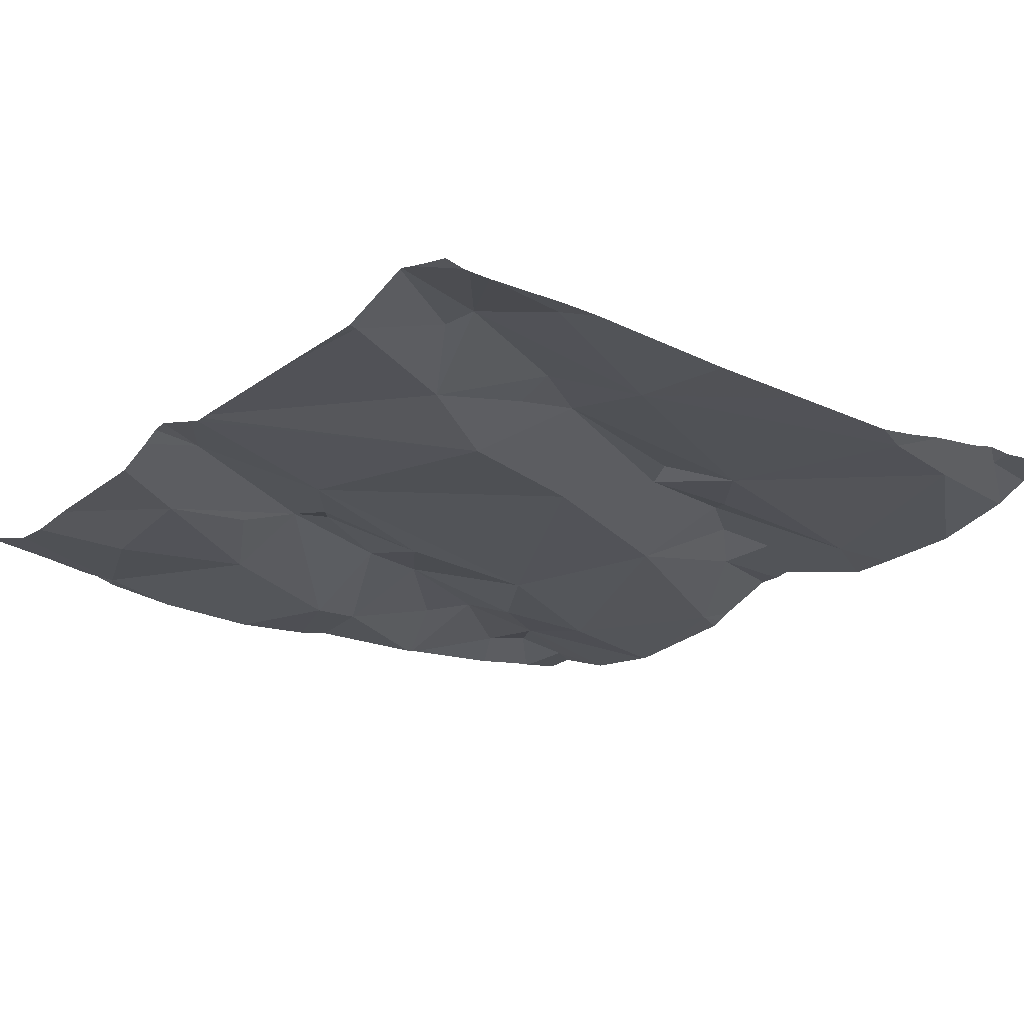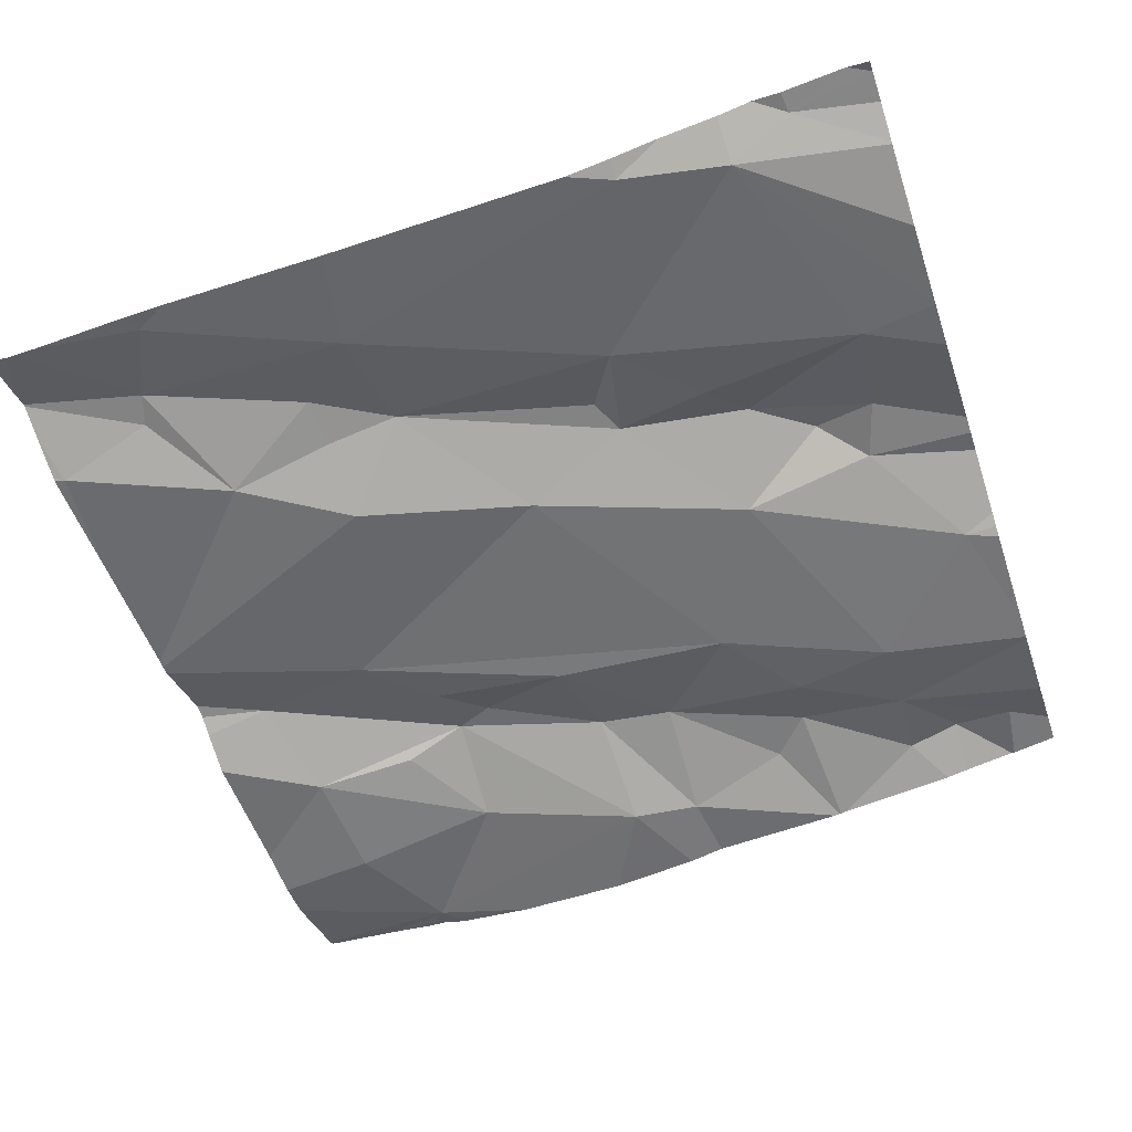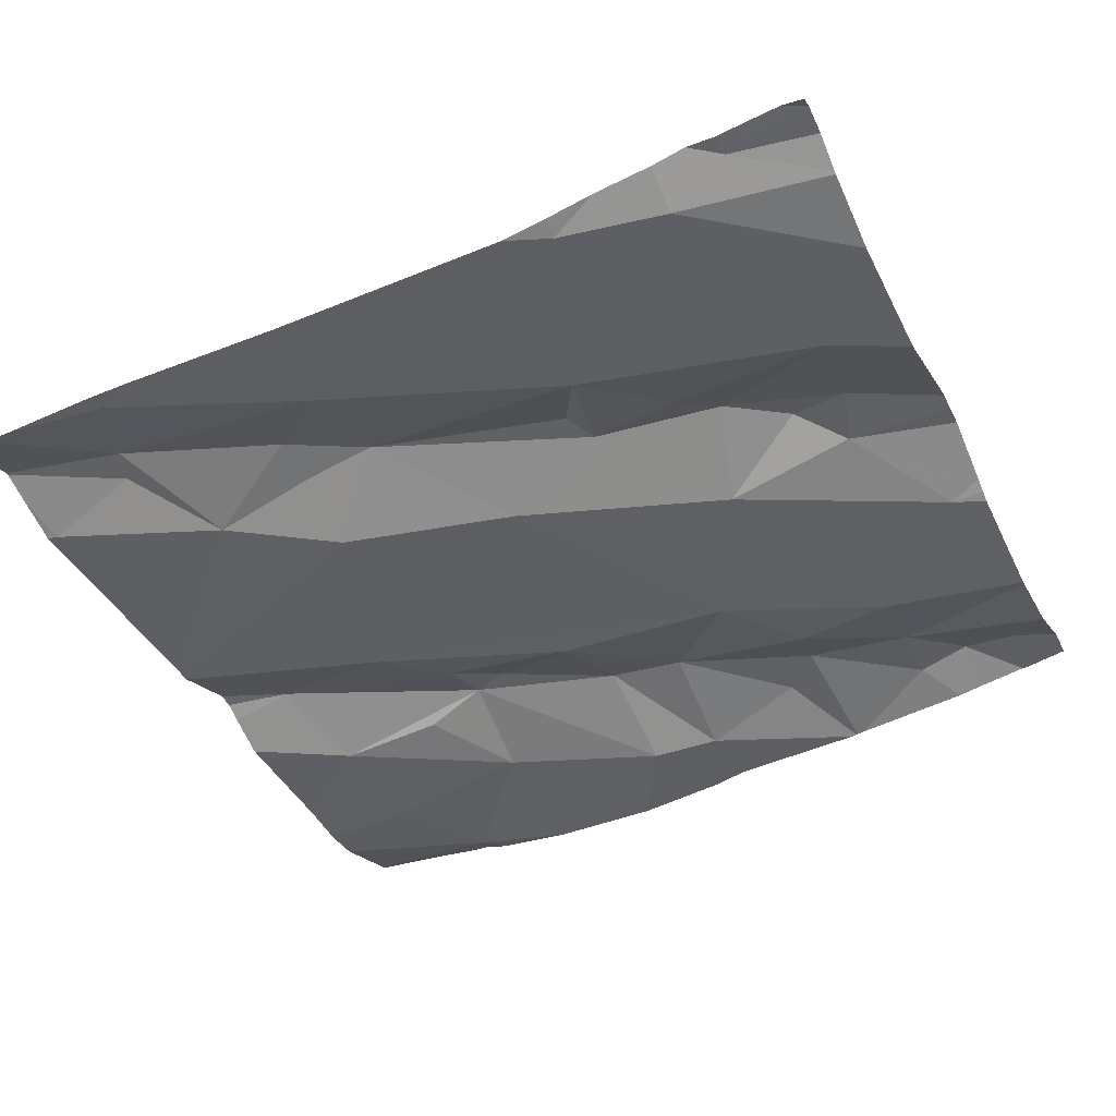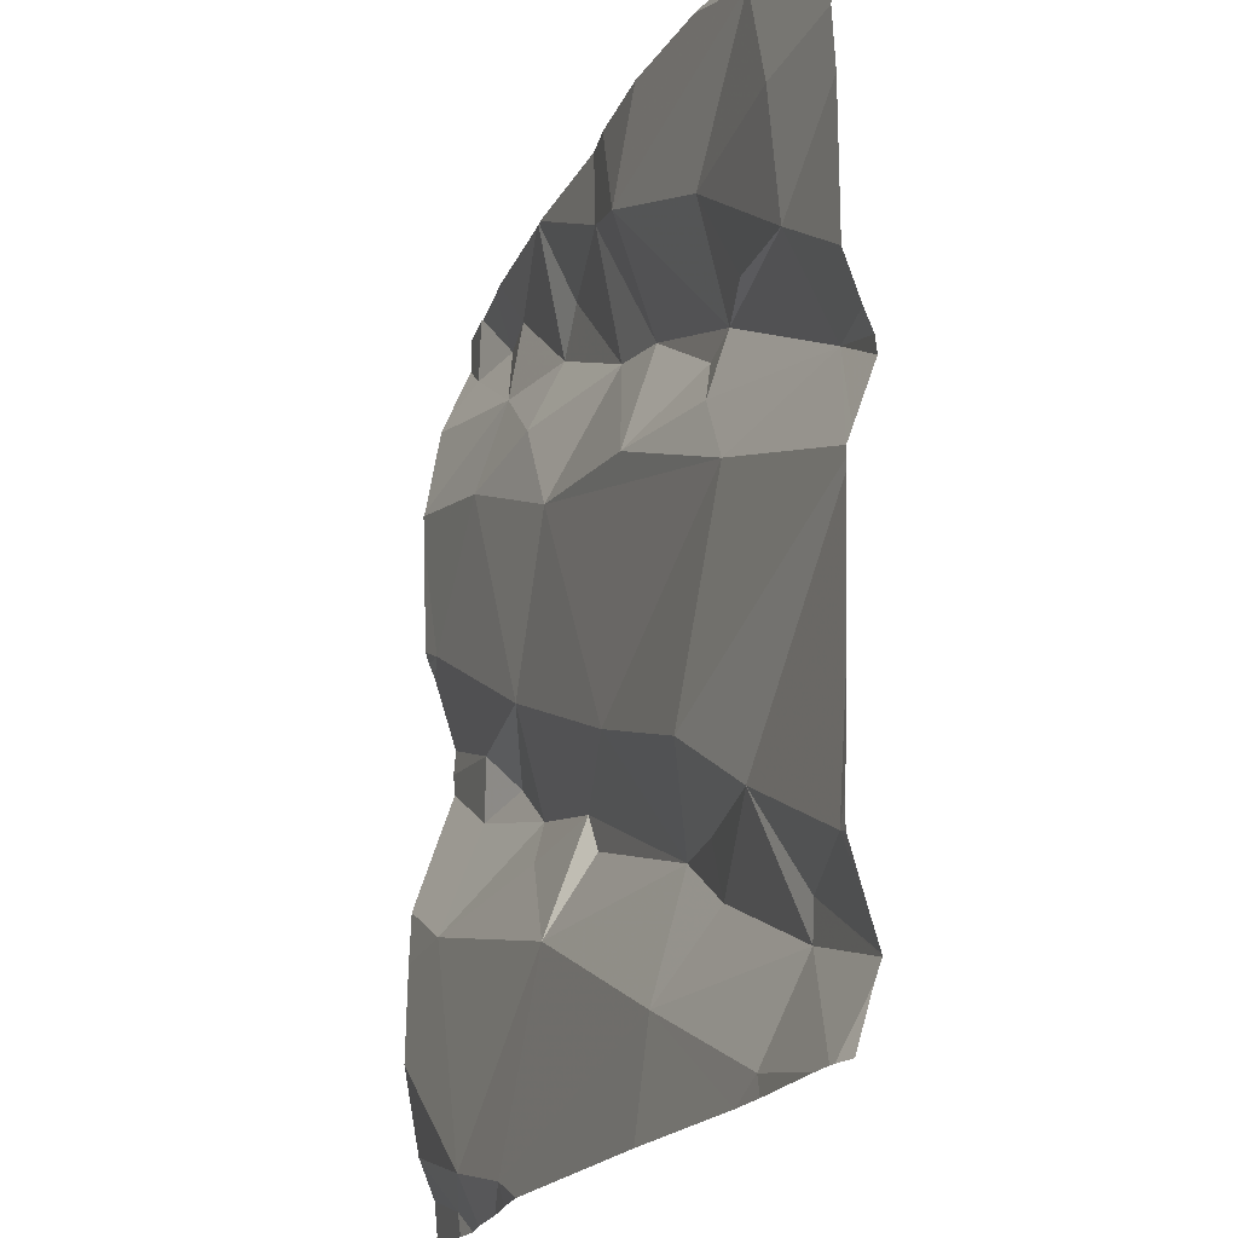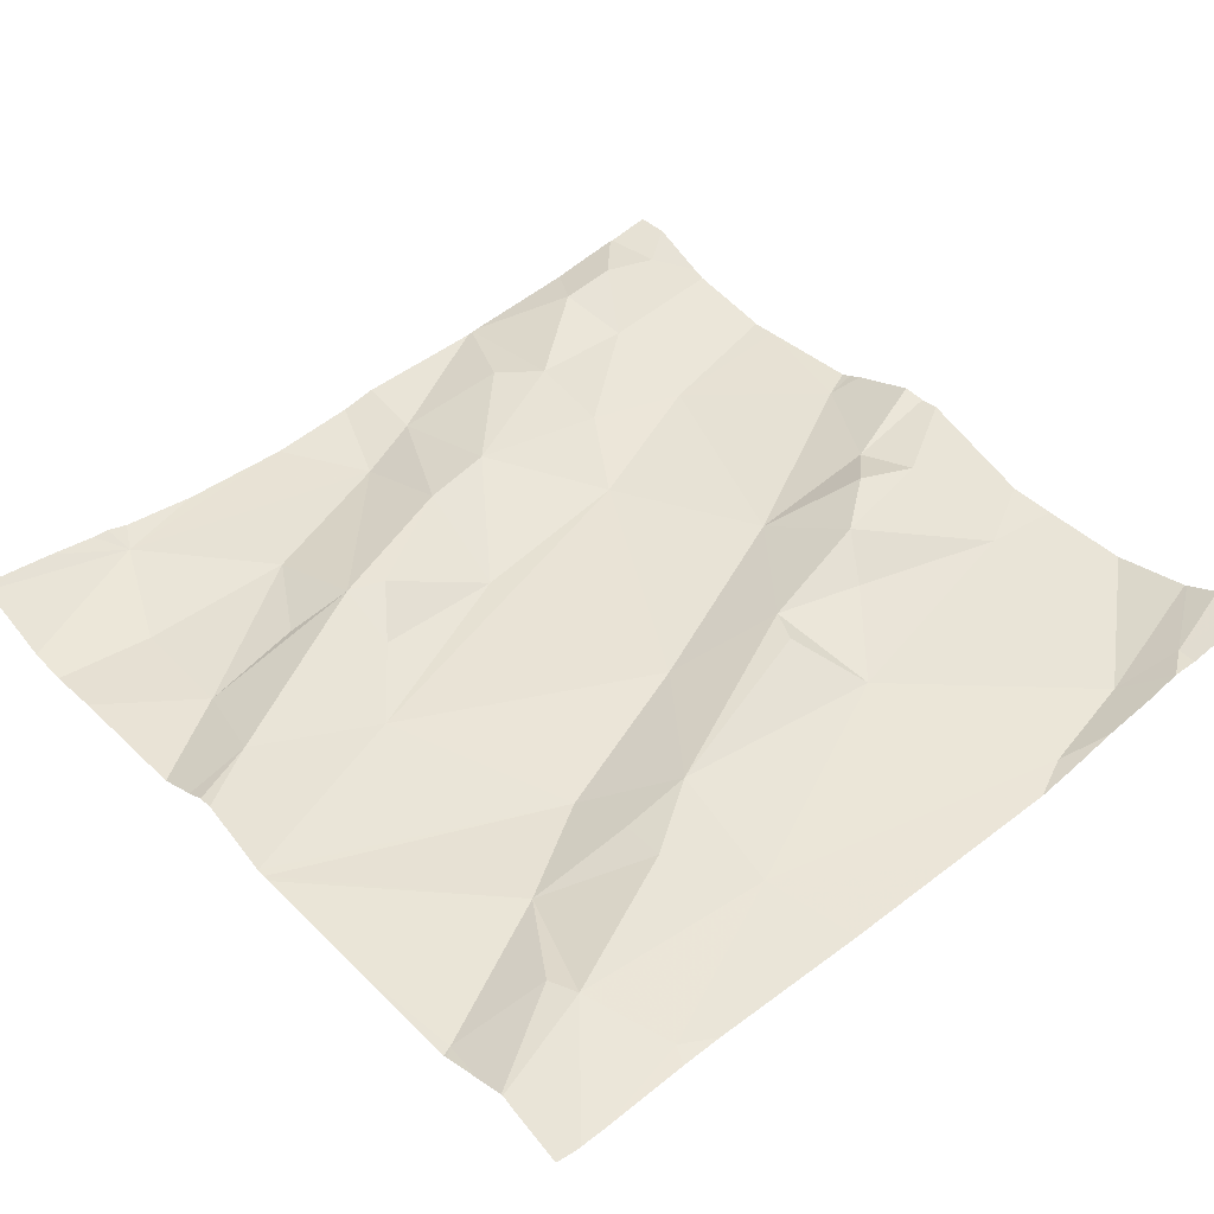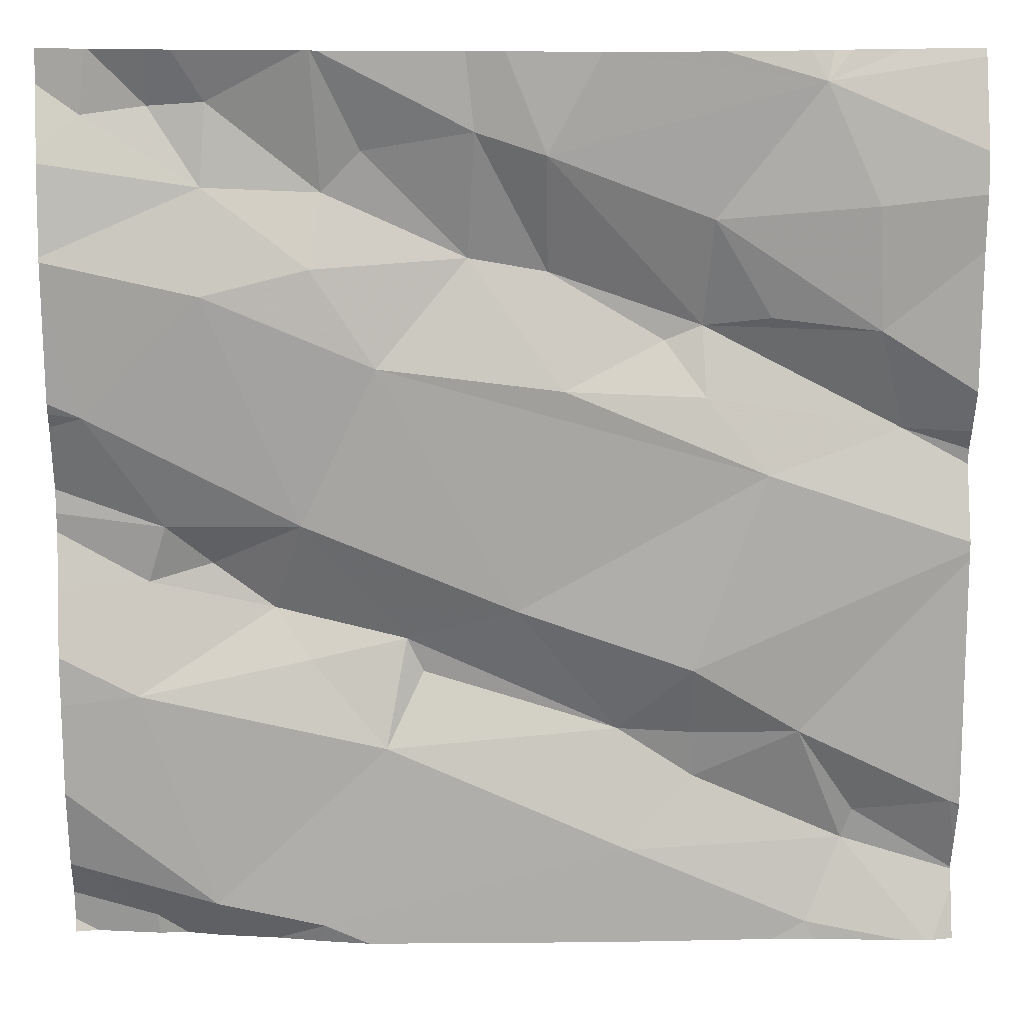
<metadata>
{"format":"obj","ext":"obj","renderer":"f3d","projection":"perspective","resolution":1024,"background":"white","views":[{"elev":-25.4,"azim":-39.6,"up":"+Z"},{"elev":-53.5,"azim":18.4,"up":"+Z"},{"elev":-41.3,"azim":24.6,"up":"+Z"},{"elev":-19.9,"azim":-115.2,"up":"+Y"},{"elev":41.7,"azim":-41.2,"up":"+Z"},{"elev":15.7,"azim":176.3,"up":"+Y"}]}
</metadata>
<code>
v -33.99 270.3 503.9
v -33.93 270.4 503.9
v -34.28 270.8 503.8
v -34.43 270.2 503.8
v -34.36 270.2 503.9
v -34.11 270.2 503.8
v -34.04 270 503.8
v -34.37 270.1 503.8
v -33.77 270.9 503.9
v -33.77 270.6 503.9
v -34.56 270.9 503.8
v -34.58 270.9 503.8
v -34.56 270.9 503.8
v -34.56 270 503.8
v -33.77 270.2 503.9
v -33.77 270.5 503.9
v -34.45 270.8 503.8
v -34.51 270.6 503.8
v -34.62 270.6 503.8
v -34.61 270.8 503.8
v -33.77 270.1 503.9
v -34.51 270.5 503.8
v -34.43 270.3 503.8
v -33.77 270 503.9
v -33.77 270 503.9
v -33.77 270.5 503.9
v -34.6 270.1 503.8
v -34.61 270.1 503.8
v -34.71 270.1 503.8
v -33.77 270.8 503.9
v -34.65 270.5 503.8
v -33.77 270.7 503.9
v -33.77 270.6 503.9
v -34.54 270.9 503.8
v -34.44 270.1 503.9
v -34.55 270.2 503.8
v -34.44 270.6 503.9
v -34.28 270.7 503.9
v -34.2 270.7 503.9
v -34.3 270.6 503.8
v -34.05 270.8 503.9
v -33.88 270.9 503.9
v -34.15 270.3 503.9
v -34.13 270.3 503.9
v -33.99 270 503.9
v -34.04 270.9 503.9
v -34.04 270.9 503.9
v -33.93 270 503.8
v -34.69 270 503.8
v -34.04 270.7 503.9
v -34.1 270.6 503.8
v -34.02 270.4 503.9
v -34.03 270.3 503.9
v -34.09 270.8 503.9
v -34.52 270 503.8
v -33.94 270.9 503.9
v -33.93 270.8 503.9
v -33.8 270.5 503.9
v -33.88 270.4 503.9
v -34.67 270 503.8
v -33.77 270.9 503.9
v -34.45 270.9 503.8
v -33.79 270 503.9
v -33.77 270 503.9
v -33.81 270.9 503.9
v -33.86 270 503.9
v -34.24 270.9 503.8
v -33.86 270 503.9
v -33.85 270.2 503.9
v -33.86 270.4 503.9
v -33.93 270.7 503.8
v -34.25 270.3 503.8
v -34.21 270.8 503.8
v -34.57 270 503.8
v -34.04 270 503.8
v -34.09 270 503.8
v -33.89 270 503.9
v -34.44 270.6 503.8
v -34.4 270.6 503.9
v -34.72 270.9 503.8
v -34.72 270.8 503.8
v -34.72 270.4 503.8
v -34.72 270.4 503.8
v -34.72 270.8 503.8
v -34.72 270.7 503.8
v -34.33 270.9 503.8
v -34.72 270 503.8
v -34.72 270 503.8
v -34.72 270 503.8
v -34.72 270.1 503.8
v -34.72 270.1 503.8
v -34.72 270.1 503.8
v -34.72 270.5 503.8
v -34.72 270.4 503.8
v -34.72 270.5 503.8
v -34.72 270.6 503.8
v -34.72 270.5 503.8
v -34.72 270.4 503.8
v -34.72 270.3 503.8
v -34.72 270.2 503.8
v -33.77 270.1 503.9
v -33.77 270.9 503.9
v -33.77 270.7 503.9
v -33.77 270.8 503.9
v -33.77 270.4 503.9
v -33.77 270.4 503.9
v -33.77 270.4 503.9
v -33.77 270.1 503.9
v -33.77 270.7 503.9
v -33.77 270.3 503.9
v -34.35 270 503.8
v -34.22 270 503.8
v -33.93 270 503.9
v -33.77 270 503.9
v -34.7 270 503.8
v -34.72 270 503.8
v -34.03 270.9 503.9
v -33.88 270.9 503.9
v -33.82 270.9 503.9
v -33.9 270.9 503.9
v -33.82 270.9 503.9
v -34.64 270.9 503.8
v -34.2 270.9 503.9
v -34.05 270.9 503.9
v -34.72 270.9 503.8
v -34.72 270.9 503.8
f 1 53 69
f 15 48 21
f 2 52 1
f 119 42 65
f 115 87 116
f 2 1 70
f 50 41 39
f 8 6 5
f 23 4 5
f 11 3 86
f 4 35 5
f 71 50 51
f 7 48 6
f 6 8 7
f 39 73 38
f 79 78 40
f 26 59 16
f 114 24 64
f 18 17 19
f 20 19 17
f 11 20 17
f 23 22 82
f 19 20 84
f 20 11 81
f 104 65 30
f 87 27 88
f 60 27 49
f 88 28 89
f 89 29 90
f 118 42 119
f 113 48 45
f 103 58 33
f 95 19 96
f 102 65 104
f 117 56 120
f 14 8 27
f 8 35 27
f 36 27 35
f 37 18 19
f 82 31 94
f 39 38 40
f 40 51 39
f 54 41 46
f 46 56 117
f 56 42 118
f 43 44 5
f 44 43 6
f 6 53 44
f 63 68 66
f 112 8 111
f 72 44 52
f 39 51 50
f 52 44 1
f 1 44 53
f 39 41 54
f 61 102 9
f 56 41 57
f 41 50 57
f 42 56 57
f 52 59 58
f 2 59 52
f 111 8 55
f 47 54 46
f 52 58 71
f 6 43 5
f 46 41 56
f 69 70 1
f 70 59 2
f 17 18 37
f 67 73 123
f 22 23 72
f 52 71 51
f 72 23 5
f 72 5 44
f 54 73 39
f 55 14 74
f 59 70 106
f 119 65 121
f 69 53 6
f 101 68 108
f 69 6 48
f 52 51 72
f 38 3 37
f 78 37 31
f 78 79 37
f 40 78 22
f 36 29 28
f 36 23 83
f 35 4 36
f 4 23 36
f 8 14 55
f 29 36 98
f 101 48 68
f 45 7 75
f 34 11 62
f 31 37 19
f 22 78 31
f 3 17 37
f 72 51 22
f 8 5 35
f 11 17 3
f 40 22 51
f 73 3 38
f 28 27 36
f 77 68 48
f 65 57 30
f 73 54 47
f 71 58 103
f 48 7 45
f 76 8 112
f 50 71 57
f 77 48 113
f 13 11 34
f 105 69 110
f 65 42 57
f 32 71 109
f 40 38 79
f 37 79 38
f 66 68 77
f 80 11 122
f 81 11 80
f 25 68 24
f 82 22 31
f 83 23 82
f 63 24 68
f 84 20 81
f 85 19 84
f 16 59 107
f 12 11 13
f 49 87 115
f 64 24 63
f 88 27 28
f 26 58 59
f 89 28 29
f 61 65 102
f 90 29 92
f 30 57 32
f 91 29 100
f 92 29 91
f 32 57 71
f 93 31 97
f 94 31 93
f 49 27 87
f 95 31 19
f 33 58 10
f 10 58 26
f 96 19 85
f 97 31 95
f 62 11 86
f 21 48 101
f 98 36 83
f 74 14 60
f 99 29 98
f 60 14 27
f 100 29 99
f 15 69 48
f 105 70 69
f 106 70 105
f 67 3 73
f 107 59 106
f 76 7 8
f 108 68 25
f 109 71 103
f 110 69 15
f 75 7 76
f 86 3 67
f 120 56 118
f 121 65 61
f 122 11 12
f 123 73 124
f 124 73 47
f 125 80 122
f 126 80 125

</code>
